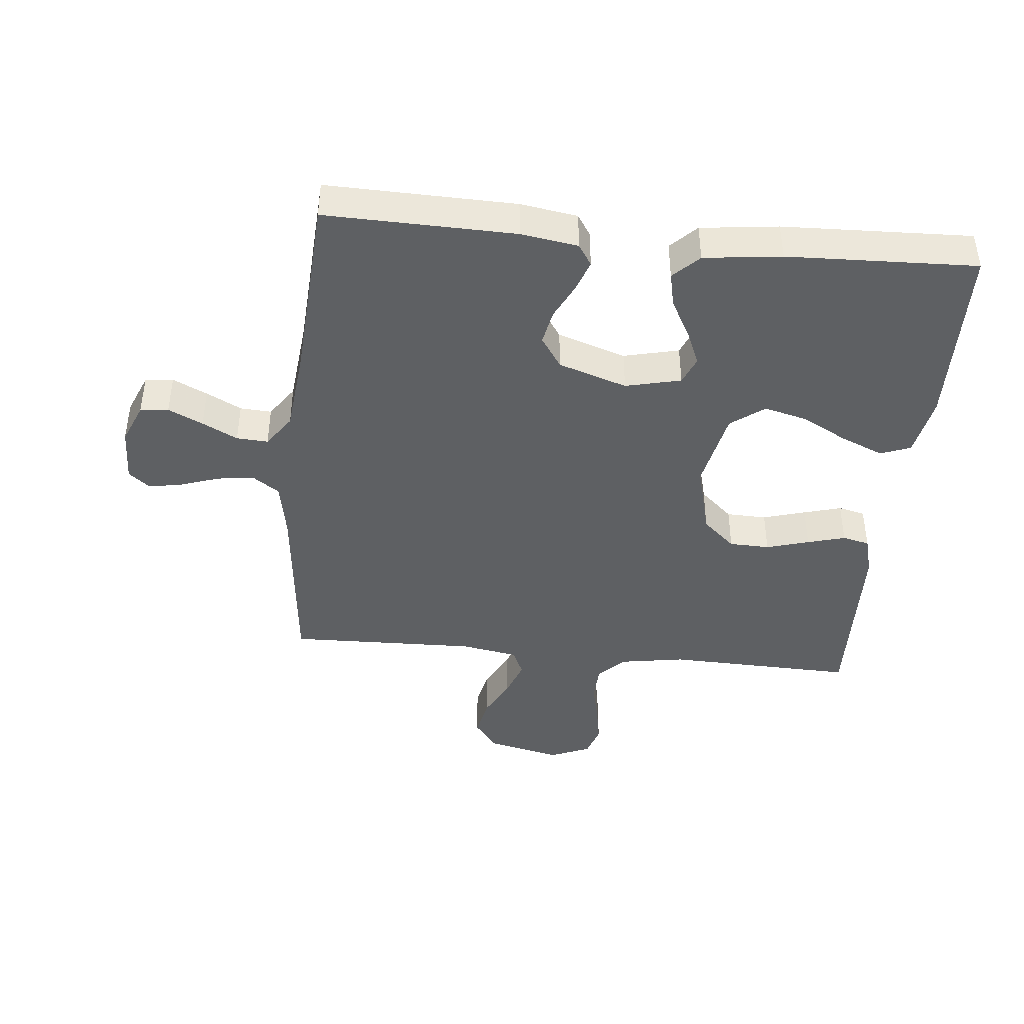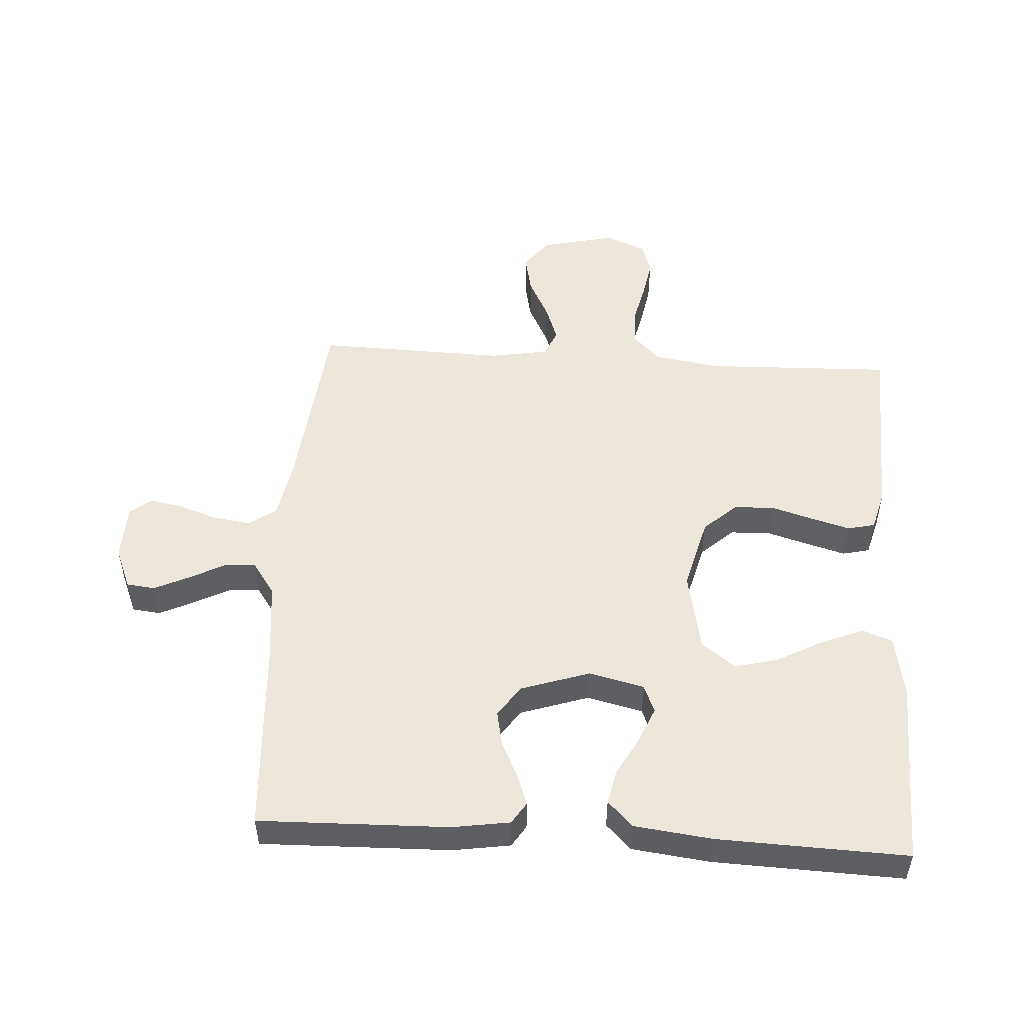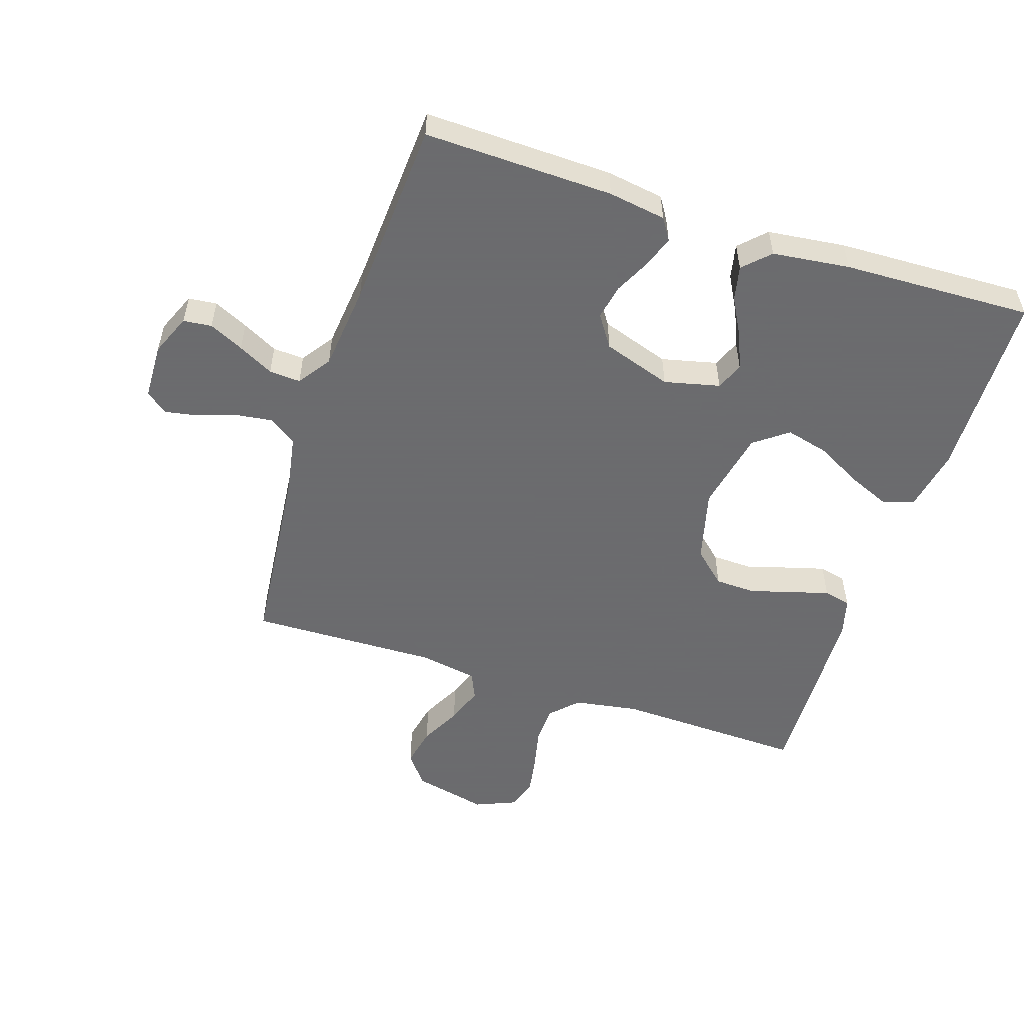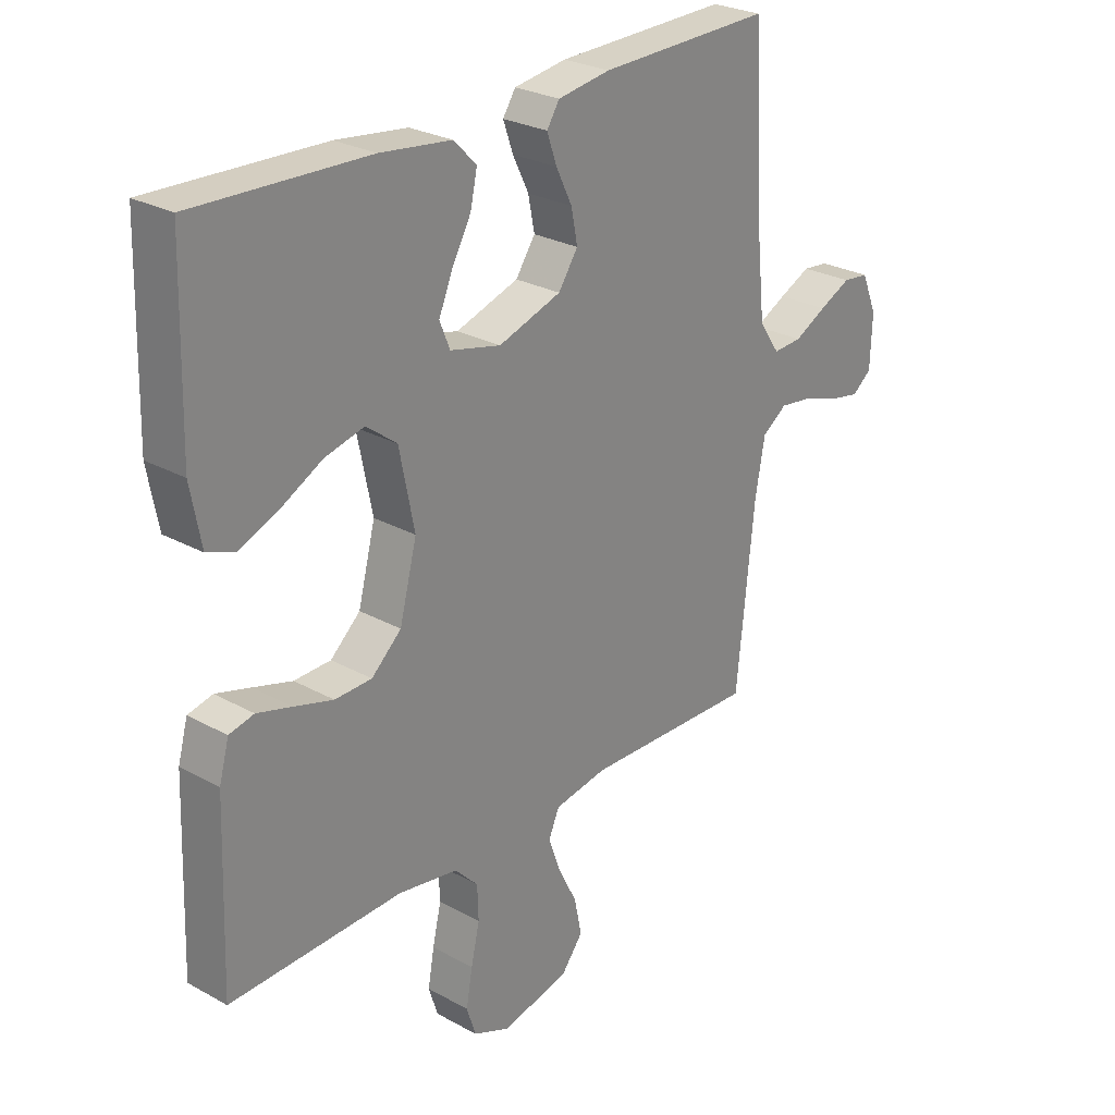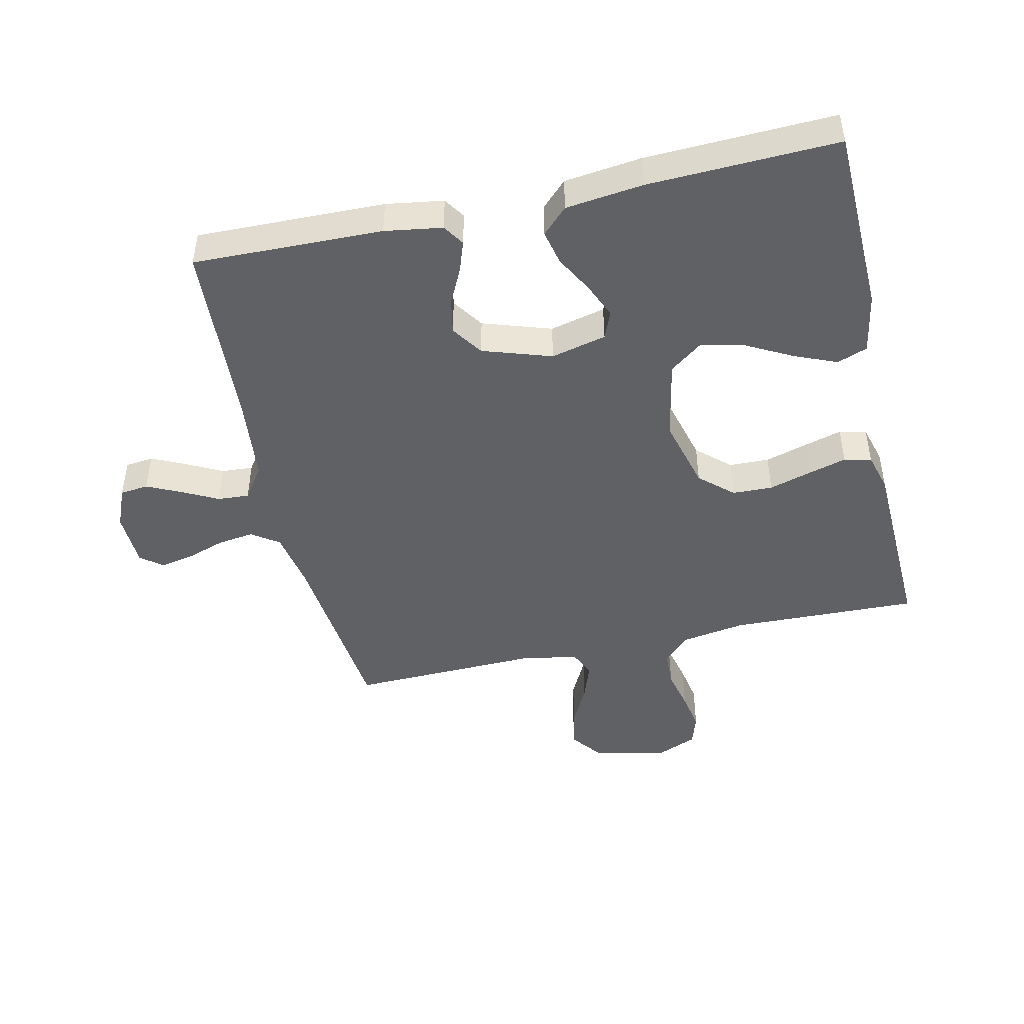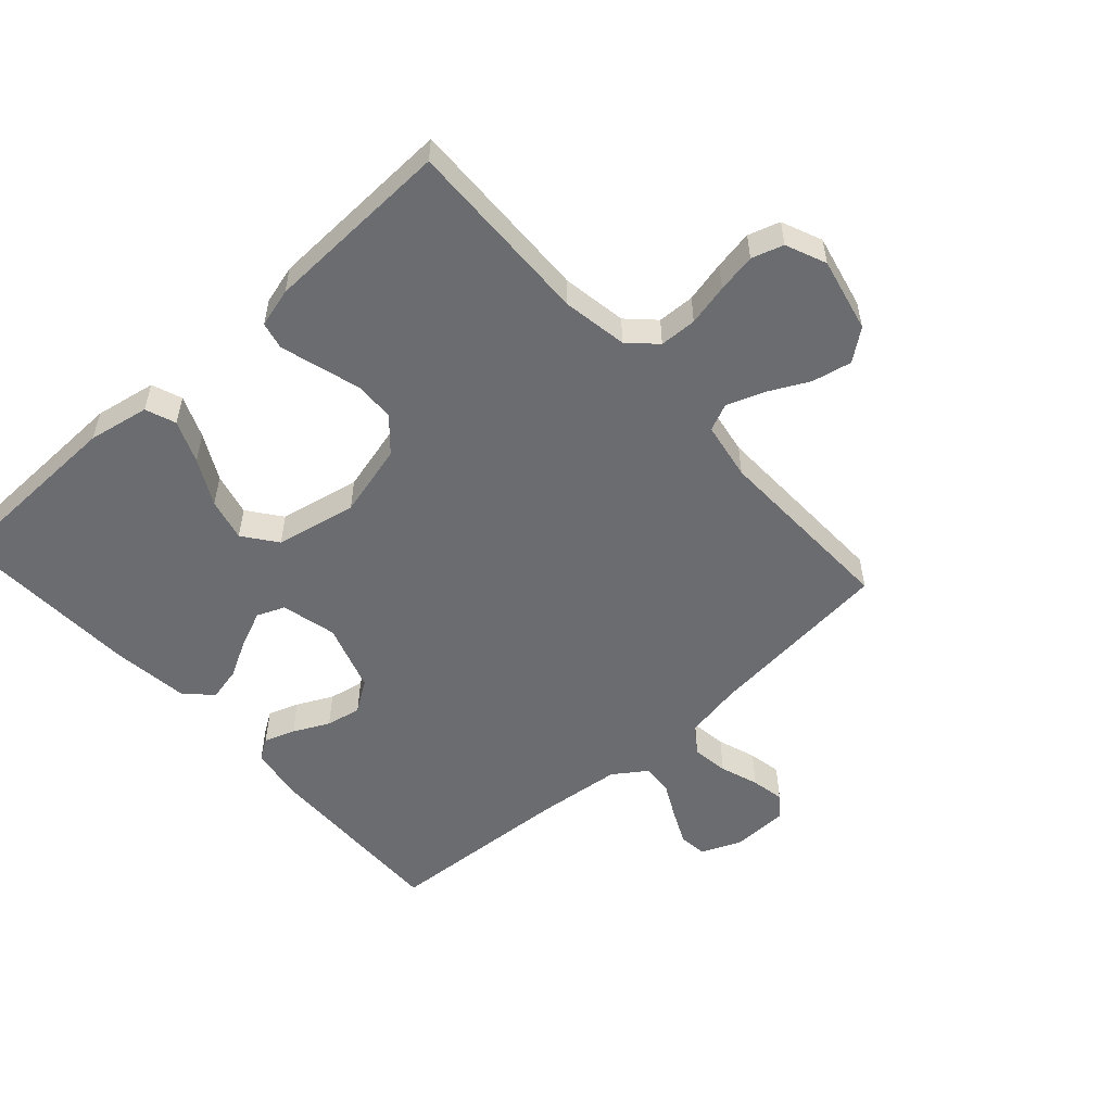
<metadata>
{"format":"obj","ext":"obj","renderer":"f3d","projection":"perspective","resolution":1024,"background":"white","views":[{"elev":-42.4,"azim":-5.7,"up":"+Y"},{"elev":51.1,"azim":3.5,"up":"+Y"},{"elev":-53.5,"azim":-18.2,"up":"+Y"},{"elev":26.7,"azim":130.8,"up":"+Z"},{"elev":-46.2,"azim":12.7,"up":"+Y"},{"elev":-53.7,"azim":132.0,"up":"+Y"}]}
</metadata>
<code>
v 0.5 0.07 -0.5
v 0.2 0.07 -0.491
v 0.097 0.07 -0.508
v 0.056 0.07 -0.55
v 0.054 0.07 -0.609
v 0.069 0.07 -0.675
v 0.08 0.07 -0.737
v 0.064 0.07 -0.787
v 0 0.07 -0.814
v -0.118 0.07 -0.787
v -0.156 0.07 -0.738
v -0.143 0.07 -0.675
v -0.11 0.07 -0.61
v -0.089 0.07 -0.551
v -0.108 0.07 -0.508
v -0.2 0.07 -0.492
v -0.5 0.07 -0.5
v -0.531 0.07 -0.2
v -0.548 0.07 -0.107
v -0.591 0.07 -0.077
v -0.649 0.07 -0.085
v -0.711 0.07 -0.106
v -0.764 0.07 -0.116
v -0.798 0.07 -0.089
v -0.801 0.07 0
v -0.774 0.07 0.065
v -0.729 0.07 0.07
v -0.674 0.07 0.044
v -0.618 0.07 0.015
v -0.568 0.07 0.012
v -0.532 0.07 0.064
v -0.518 0.07 0.2
v -0.5 0.07 0.5
v -0.2 0.07 0.493
v -0.109 0.07 0.479
v -0.087 0.07 0.445
v -0.104 0.07 0.396
v -0.132 0.07 0.339
v -0.143 0.07 0.283
v -0.109 0.07 0.233
v 0 0.07 0.197
v 0.088 0.07 0.218
v 0.106 0.07 0.262
v 0.082 0.07 0.319
v 0.049 0.07 0.379
v 0.037 0.07 0.434
v 0.077 0.07 0.474
v 0.2 0.07 0.489
v 0.5 0.07 0.5
v 0.508 0.07 0.2
v 0.49 0.07 0.103
v 0.442 0.07 0.085
v 0.375 0.07 0.113
v 0.302 0.07 0.152
v 0.234 0.07 0.169
v 0.181 0.07 0.129
v 0.155 0.07 0
v 0.185 0.07 -0.116
v 0.237 0.07 -0.163
v 0.301 0.07 -0.165
v 0.369 0.07 -0.145
v 0.429 0.07 -0.128
v 0.472 0.07 -0.138
v 0.489 0.07 -0.2
v 0.5 0 -0.5
v 0.2 0 -0.491
v 0.097 0 -0.508
v 0.056 0 -0.55
v 0.054 0 -0.609
v 0.069 0 -0.675
v 0.08 0 -0.737
v 0.064 0 -0.787
v 0 0 -0.814
v -0.118 0 -0.787
v -0.156 0 -0.738
v -0.143 0 -0.675
v -0.11 0 -0.61
v -0.089 0 -0.551
v -0.108 0 -0.508
v -0.2 0 -0.492
v -0.5 0 -0.5
v -0.531 0 -0.2
v -0.548 0 -0.107
v -0.591 0 -0.077
v -0.649 0 -0.085
v -0.711 0 -0.106
v -0.764 0 -0.116
v -0.798 0 -0.089
v -0.801 0 0
v -0.774 0 0.065
v -0.729 0 0.07
v -0.674 0 0.044
v -0.618 0 0.015
v -0.568 0 0.012
v -0.532 0 0.064
v -0.518 0 0.2
v -0.5 0 0.5
v -0.2 0 0.493
v -0.109 0 0.479
v -0.087 0 0.445
v -0.104 0 0.396
v -0.132 0 0.339
v -0.143 0 0.283
v -0.109 0 0.233
v 0 0 0.197
v 0.088 0 0.218
v 0.106 0 0.262
v 0.082 0 0.319
v 0.049 0 0.379
v 0.037 0 0.434
v 0.077 0 0.474
v 0.2 0 0.489
v 0.5 0 0.5
v 0.508 0 0.2
v 0.49 0 0.103
v 0.442 0 0.085
v 0.375 0 0.113
v 0.302 0 0.152
v 0.234 0 0.169
v 0.181 0 0.129
v 0.155 0 0
v 0.185 0 -0.116
v 0.237 0 -0.163
v 0.301 0 -0.165
v 0.369 0 -0.145
v 0.429 0 -0.128
v 0.472 0 -0.138
v 0.489 0 -0.2
f 64 1 2
f 63 64 2
f 62 63 2
f 61 62 2
f 60 61 2
f 59 60 2 3
f 58 59 3 4
f 57 58 4
f 52 53 54
f 51 52 54
f 50 51 54
f 49 50 54
f 48 49 54
f 47 48 54
f 46 47 54
f 45 46 54
f 44 45 54
f 43 44 54 55
f 42 43 55 56
f 36 37 38
f 35 36 38
f 34 35 38
f 33 34 38
f 32 33 38
f 31 32 38 39
f 30 31 39 40
f 27 28 29
f 26 27 29
f 25 26 29
f 24 25 29
f 23 24 29
f 22 23 29
f 21 22 29
f 20 21 29 30
f 30 40 41
f 20 30 41
f 19 20 41
f 16 17 18
f 42 56 57
f 41 42 57
f 19 41 57
f 18 19 57
f 16 18 57
f 15 16 57
f 11 12 13
f 10 11 13
f 9 10 13
f 8 9 13
f 7 8 13
f 6 7 13
f 5 6 13
f 14 15 57 4
f 4 5 13 14
f 66 65 128
f 66 128 127
f 66 127 126
f 66 126 125
f 66 125 124
f 67 66 124 123
f 68 67 123 122
f 68 122 121
f 118 117 116
f 118 116 115
f 118 115 114
f 118 114 113
f 118 113 112
f 118 112 111
f 118 111 110
f 118 110 109
f 118 109 108
f 119 118 108 107
f 120 119 107 106
f 102 101 100
f 102 100 99
f 102 99 98
f 102 98 97
f 102 97 96
f 103 102 96 95
f 104 103 95 94
f 93 92 91
f 93 91 90
f 93 90 89
f 93 89 88
f 93 88 87
f 93 87 86
f 93 86 85
f 94 93 85 84
f 105 104 94
f 105 94 84
f 105 84 83
f 82 81 80
f 121 120 106
f 121 106 105
f 121 105 83
f 121 83 82
f 121 82 80
f 121 80 79
f 77 76 75
f 77 75 74
f 77 74 73
f 77 73 72
f 77 72 71
f 77 71 70
f 77 70 69
f 68 121 79 78
f 78 77 69 68
f 1 65 66 2
f 2 66 67 3
f 3 67 68 4
f 4 68 69 5
f 5 69 70 6
f 6 70 71 7
f 7 71 72 8
f 8 72 73 9
f 9 73 74 10
f 10 74 75 11
f 11 75 76 12
f 12 76 77 13
f 13 77 78 14
f 14 78 79 15
f 15 79 80 16
f 16 80 81 17
f 17 81 82 18
f 18 82 83 19
f 19 83 84 20
f 20 84 85 21
f 21 85 86 22
f 22 86 87 23
f 23 87 88 24
f 24 88 89 25
f 25 89 90 26
f 26 90 91 27
f 27 91 92 28
f 28 92 93 29
f 29 93 94 30
f 30 94 95 31
f 31 95 96 32
f 32 96 97 33
f 33 97 98 34
f 34 98 99 35
f 35 99 100 36
f 36 100 101 37
f 37 101 102 38
f 38 102 103 39
f 39 103 104 40
f 40 104 105 41
f 41 105 106 42
f 42 106 107 43
f 43 107 108 44
f 44 108 109 45
f 45 109 110 46
f 46 110 111 47
f 47 111 112 48
f 48 112 113 49
f 49 113 114 50
f 50 114 115 51
f 51 115 116 52
f 52 116 117 53
f 53 117 118 54
f 54 118 119 55
f 55 119 120 56
f 56 120 121 57
f 57 121 122 58
f 58 122 123 59
f 59 123 124 60
f 60 124 125 61
f 61 125 126 62
f 62 126 127 63
f 63 127 128 64
f 64 128 65 1

</code>
